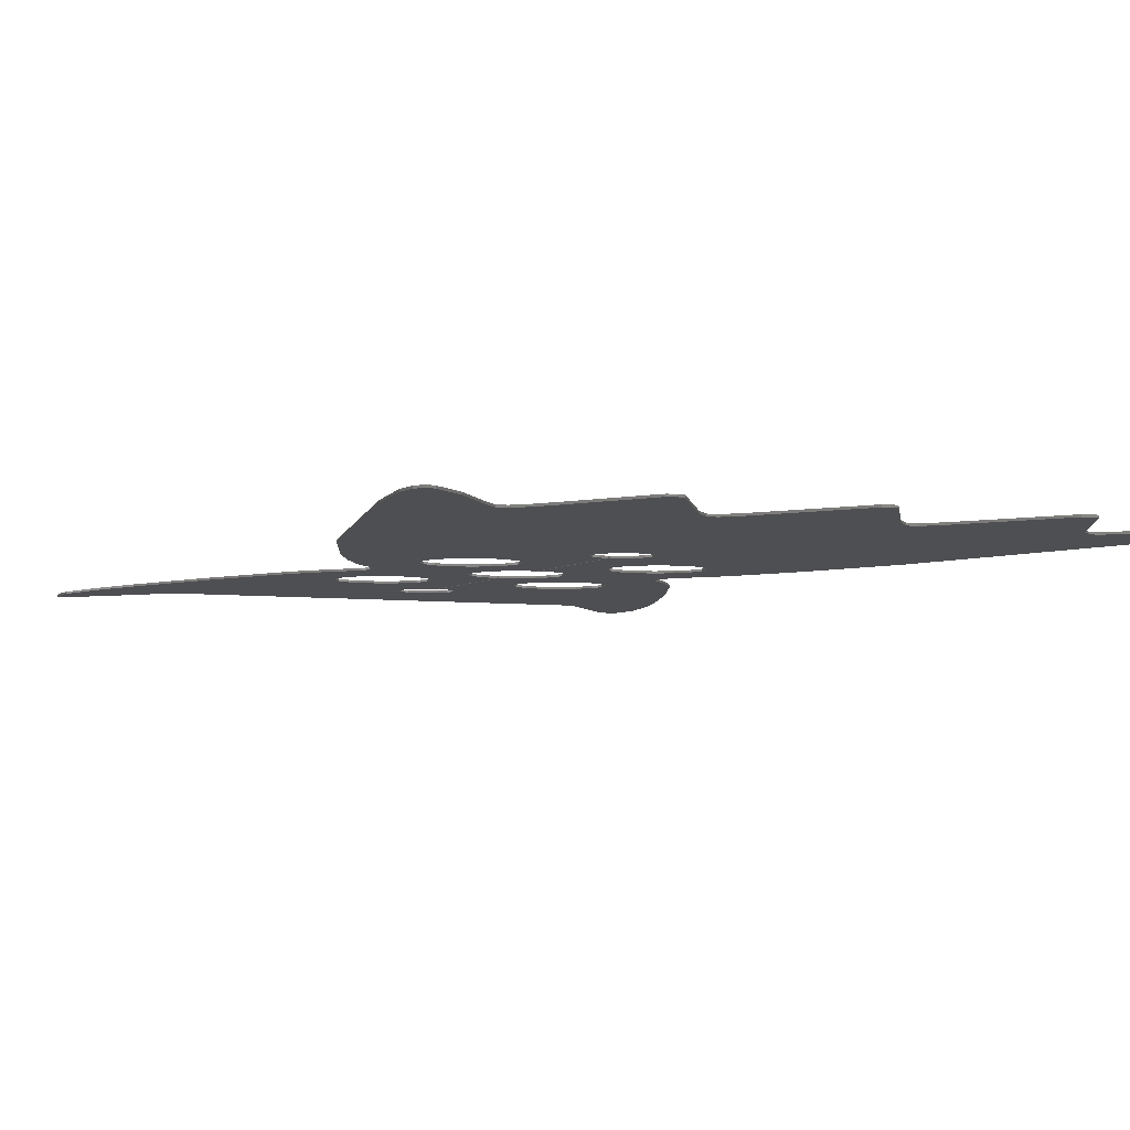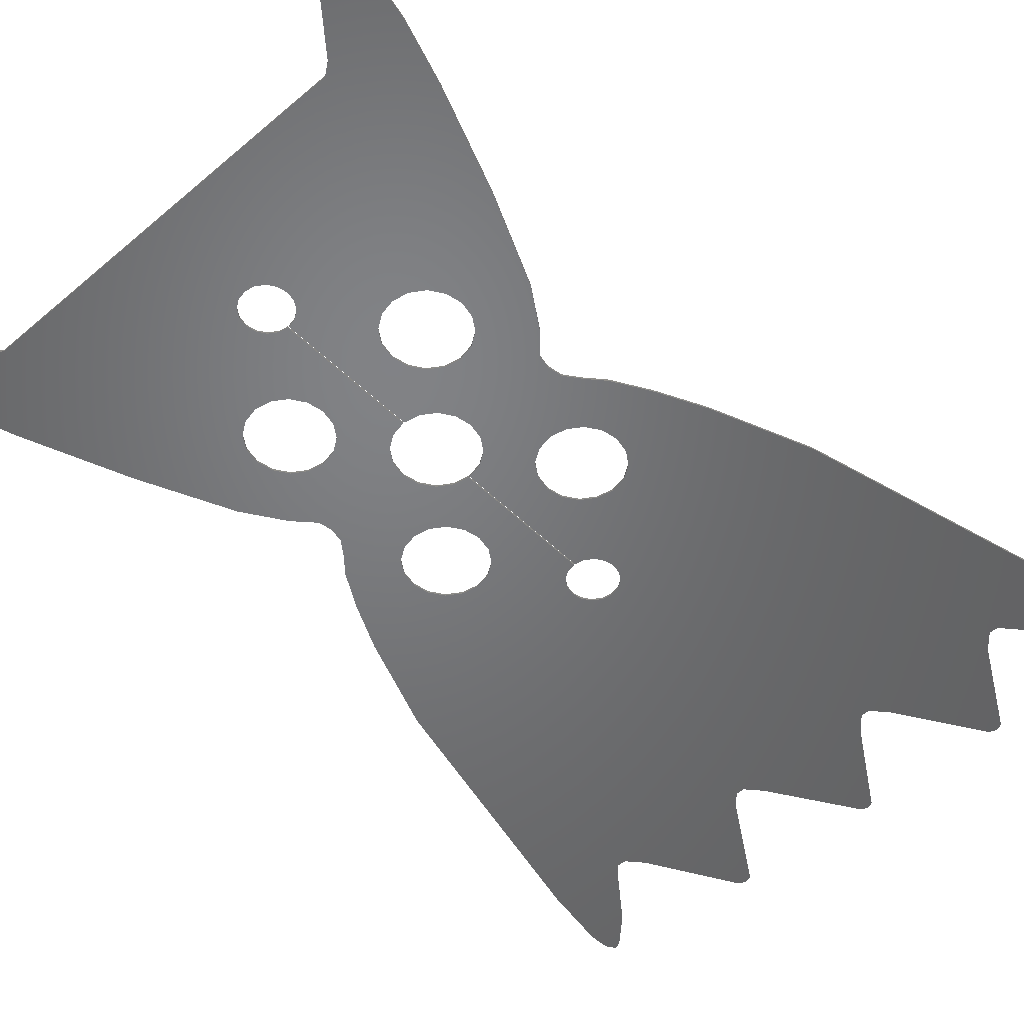
<metadata>
{"format":"stl","ext":"stl","renderer":"f3d","projection":"perspective","resolution":1024,"background":"white","views":[{"elev":-4.7,"azim":155.6,"up":"+Y"},{"elev":-50.6,"azim":43.0,"up":"+Y"}]}
</metadata>
<code>
# stl→obj: 392 verts, 800 faces
v -3.72 0 -32.6
v 0 0 -38.08
v -0.4 0 -37.92
v 0 0 -14.36
v -0.596 0 -14.24
v -4.56 0 -31.64
v -1.104 0 -13.9
v -5.12 0 -31.64
v -1.444 0 -13.4
v -14.08 0 -31.48
v -9.72 0 -38.08
v -5.96 0 -32.6
v -9.28 0 -37.92
v -13.24 0 -32.44
v -15.48 0 -32.44
v -19.44 0 -37
v -19.88 0 -37.16
v -17.68 0 -35.32
v -10.16 0 -37.92
v -20.24 0 -36.6
v -20.28 0 -35.36
v -19.52 0 -31.16
v -14.64 0 -31.48
v -15.08 0 -13.92
v -6.972 0 -7.932
v -12.72 0 -7.96
v -7.524 0 -7.1
v -7.72 0 -6.12
v -11.28 0 -5.04
v -10 0 -2.88
v -7.524 0 -5.14
v -6.972 0 -4.308
v -9.08 0 -1.84
v -6.14 0 -3.756
v -8.4 0 -0.92
v -5.16 0 -3.56
v -1.812 0 -1.812
v -2.364 0 -0.98
v -8.24 0 0
v -2.56 0 0
v -2.364 0 0.98
v -5.2 0 3.56
v -8.4 0 0.8
v -6.18 0 3.756
v -9.52 0 2
v -7.012 0 4.308
v -11.12 0 4.44
v -7.564 0 5.14
v -7.76 0 6.12
v -13.6 0 10
v -7.564 0 7.1
v -7.012 0 7.932
v -16 0 16.28
v -12.16 0 20.44
v -6.18 0 8.484
v -5.2 0 8.68
v -1.56 0 12.8
v -1.444 0 13.4
v -1.104 0 13.9
v -0.596 0 14.24
v 0 0 14.36
v 0 0 20.44
v -12.88 0 20.96
v -17.24 0 20.12
v -15.44 0 24.08
v -17.96 0 23.4
v -16.72 0 25.48
v -17.96 0 24.92
v -17.84 0 25.72
v -17.56 0 26
v -4.22 0 8.484
v -1.444 0 12.2
v -1.104 0 11.7
v -0.596 0 11.36
v -3.388 0 7.932
v -0.04 0 11.24
v -2.836 0 7.1
v -2.64 0 6.12
v -0.04 0 2.56
v -0.98 0 2.364
v -2.836 0 5.14
v -3.388 0 4.308
v -1.812 0 1.812
v -4.22 0 3.756
v -0.98 0 -2.364
v -4.18 0 -3.756
v -3.348 0 -4.308
v -0.04 0 -2.56
v -2.796 0 -5.14
v -2.6 0 -6.12
v -0.04 0 -11.24
v -0.596 0 -11.36
v -2.796 0 -7.1
v -3.348 0 -7.932
v -4.18 0 -8.484
v -1.104 0 -11.7
v -1.444 0 -12.2
v -5.16 0 -8.68
v -1.56 0 -12.8
v -6.14 0 -8.484
v 3.72 0 -32.6
v 0.4 0 -37.92
v 0.596 0 -14.24
v 4.56 0 -31.64
v 1.104 0 -13.9
v 5.12 0 -31.64
v 1.444 0 -13.4
v 14.08 0 -31.48
v 9.72 0 -38.08
v 9.28 0 -37.92
v 5.96 0 -32.6
v 13.24 0 -32.44
v 15.48 0 -32.44
v 19.88 0 -37.16
v 19.44 0 -37
v 17.68 0 -35.32
v 10.16 0 -37.92
v 20.24 0 -36.6
v 20.28 0 -35.36
v 19.52 0 -31.16
v 14.64 0 -31.48
v 15.08 0 -13.92
v 6.972 0 -7.932
v 12.72 0 -7.96
v 7.524 0 -7.1
v 7.72 0 -6.12
v 11.28 0 -5.04
v 10 0 -2.88
v 7.524 0 -5.14
v 6.972 0 -4.308
v 9.08 0 -1.84
v 6.14 0 -3.756
v 8.4 0 -0.92
v 5.16 0 -3.56
v 1.812 0 -1.812
v 2.364 0 -0.98
v 8.24 0 0
v 2.56 0 0
v 2.364 0 0.98
v 5.2 0 3.56
v 8.4 0 0.8
v 6.18 0 3.756
v 9.52 0 2
v 7.012 0 4.308
v 11.12 0 4.44
v 7.564 0 5.14
v 7.76 0 6.12
v 13.6 0 10
v 7.564 0 7.1
v 7.012 0 7.932
v 16 0 16.28
v 12.16 0 20.44
v 6.18 0 8.484
v 5.2 0 8.68
v 1.56 0 12.8
v 1.444 0 13.4
v 1.104 0 13.9
v 0.596 0 14.24
v 12.88 0 20.96
v 17.24 0 20.12
v 15.44 0 24.08
v 17.96 0 23.4
v 16.72 0 25.48
v 17.96 0 24.92
v 17.84 0 25.72
v 17.56 0 26
v 4.22 0 8.484
v 1.444 0 12.2
v 1.104 0 11.7
v 0.596 0 11.36
v 3.388 0 7.932
v 0.04 0 11.24
v 2.836 0 7.1
v 2.64 0 6.12
v 0.04 0 2.56
v 0.98 0 2.364
v 2.836 0 5.14
v 3.388 0 4.308
v 1.812 0 1.812
v 4.22 0 3.756
v 0.98 0 -2.364
v 4.18 0 -3.756
v 3.348 0 -4.308
v 0.04 0 -2.56
v 2.796 0 -5.14
v 2.6 0 -6.12
v 0.04 0 -11.24
v 0.596 0 -11.36
v 2.796 0 -7.1
v 3.348 0 -7.932
v 4.18 0 -8.484
v 1.104 0 -11.7
v 1.444 0 -12.2
v 5.16 0 -8.68
v 1.56 0 -12.8
v 6.14 0 -8.484
v -3.72 -0.12 -32.6
v -0.4 -0.12 -37.92
v 0 -0.12 -38.08
v 0 -0.12 -14.36
v -0.596 -0.12 -14.24
v -4.56 -0.12 -31.64
v -1.104 -0.12 -13.9
v -5.12 -0.12 -31.64
v -1.444 -0.12 -13.4
v -14.08 -0.12 -31.48
v -9.72 -0.12 -38.08
v -9.28 -0.12 -37.92
v -5.96 -0.12 -32.6
v -13.24 -0.12 -32.44
v -15.48 -0.12 -32.44
v -19.88 -0.12 -37.16
v -19.44 -0.12 -37
v -17.68 -0.12 -35.32
v -10.16 -0.12 -37.92
v -20.24 -0.12 -36.6
v -20.28 -0.12 -35.36
v -19.52 -0.12 -31.16
v -14.64 -0.12 -31.48
v -15.08 -0.12 -13.92
v -6.972 -0.12 -7.932
v -12.72 -0.12 -7.96
v -7.524 -0.12 -7.1
v -7.72 -0.12 -6.12
v -11.28 -0.12 -5.04
v -10 -0.12 -2.88
v -7.524 -0.12 -5.14
v -6.972 -0.12 -4.308
v -9.08 -0.12 -1.84
v -6.14 -0.12 -3.756
v -8.4 -0.12 -0.92
v -5.16 -0.12 -3.56
v -1.812 -0.12 -1.812
v -2.364 -0.12 -0.98
v -8.24 -0.12 0
v -2.56 -0.12 0
v -2.364 -0.12 0.98
v -5.2 -0.12 3.56
v -8.4 -0.12 0.8
v -6.18 -0.12 3.756
v -9.52 -0.12 2
v -7.012 -0.12 4.308
v -11.12 -0.12 4.44
v -7.564 -0.12 5.14
v -7.76 -0.12 6.12
v -13.6 -0.12 10
v -7.564 -0.12 7.1
v -7.012 -0.12 7.932
v -16 -0.12 16.28
v -12.16 -0.12 20.44
v -6.18 -0.12 8.484
v -5.2 -0.12 8.68
v -1.56 -0.12 12.8
v -1.444 -0.12 13.4
v -1.104 -0.12 13.9
v -0.596 -0.12 14.24
v 0 -0.12 14.36
v 0 -0.12 20.44
v -12.88 -0.12 20.96
v -17.24 -0.12 20.12
v -15.44 -0.12 24.08
v -17.96 -0.12 23.4
v -16.72 -0.12 25.48
v -17.96 -0.12 24.92
v -17.84 -0.12 25.72
v -17.56 -0.12 26
v -4.22 -0.12 8.484
v -1.444 -0.12 12.2
v -1.104 -0.12 11.7
v -0.596 -0.12 11.36
v -3.388 -0.12 7.932
v -0.04 -0.12 11.24
v -2.836 -0.12 7.1
v -2.64 -0.12 6.12
v -0.04 -0.12 2.56
v -0.98 -0.12 2.364
v -2.836 -0.12 5.14
v -3.388 -0.12 4.308
v -1.812 -0.12 1.812
v -4.22 -0.12 3.756
v -0.98 -0.12 -2.364
v -4.18 -0.12 -3.756
v -3.348 -0.12 -4.308
v -0.04 -0.12 -2.56
v -2.796 -0.12 -5.14
v -2.6 -0.12 -6.12
v -0.04 -0.12 -11.24
v -0.596 -0.12 -11.36
v -2.796 -0.12 -7.1
v -3.348 -0.12 -7.932
v -4.18 -0.12 -8.484
v -1.104 -0.12 -11.7
v -1.444 -0.12 -12.2
v -5.16 -0.12 -8.68
v -1.56 -0.12 -12.8
v -6.14 -0.12 -8.484
v 3.72 -0.12 -32.6
v 0.4 -0.12 -37.92
v 0.596 -0.12 -14.24
v 4.56 -0.12 -31.64
v 1.104 -0.12 -13.9
v 5.12 -0.12 -31.64
v 1.444 -0.12 -13.4
v 14.08 -0.12 -31.48
v 9.72 -0.12 -38.08
v 5.96 -0.12 -32.6
v 9.28 -0.12 -37.92
v 13.24 -0.12 -32.44
v 15.48 -0.12 -32.44
v 19.44 -0.12 -37
v 19.88 -0.12 -37.16
v 17.68 -0.12 -35.32
v 10.16 -0.12 -37.92
v 20.24 -0.12 -36.6
v 20.28 -0.12 -35.36
v 19.52 -0.12 -31.16
v 14.64 -0.12 -31.48
v 15.08 -0.12 -13.92
v 6.972 -0.12 -7.932
v 12.72 -0.12 -7.96
v 7.524 -0.12 -7.1
v 7.72 -0.12 -6.12
v 11.28 -0.12 -5.04
v 10 -0.12 -2.88
v 7.524 -0.12 -5.14
v 6.972 -0.12 -4.308
v 9.08 -0.12 -1.84
v 6.14 -0.12 -3.756
v 8.4 -0.12 -0.92
v 5.16 -0.12 -3.56
v 1.812 -0.12 -1.812
v 2.364 -0.12 -0.98
v 8.24 -0.12 0
v 2.56 -0.12 0
v 2.364 -0.12 0.98
v 5.2 -0.12 3.56
v 8.4 -0.12 0.8
v 6.18 -0.12 3.756
v 9.52 -0.12 2
v 7.012 -0.12 4.308
v 11.12 -0.12 4.44
v 7.564 -0.12 5.14
v 7.76 -0.12 6.12
v 13.6 -0.12 10
v 7.564 -0.12 7.1
v 7.012 -0.12 7.932
v 16 -0.12 16.28
v 12.16 -0.12 20.44
v 6.18 -0.12 8.484
v 5.2 -0.12 8.68
v 1.56 -0.12 12.8
v 1.444 -0.12 13.4
v 1.104 -0.12 13.9
v 0.596 -0.12 14.24
v 12.88 -0.12 20.96
v 17.24 -0.12 20.12
v 15.44 -0.12 24.08
v 17.96 -0.12 23.4
v 16.72 -0.12 25.48
v 17.96 -0.12 24.92
v 17.84 -0.12 25.72
v 17.56 -0.12 26
v 4.22 -0.12 8.484
v 1.444 -0.12 12.2
v 1.104 -0.12 11.7
v 0.596 -0.12 11.36
v 3.388 -0.12 7.932
v 0.04 -0.12 11.24
v 2.836 -0.12 7.1
v 2.64 -0.12 6.12
v 0.04 -0.12 2.56
v 0.98 -0.12 2.364
v 2.836 -0.12 5.14
v 3.388 -0.12 4.308
v 1.812 -0.12 1.812
v 4.22 -0.12 3.756
v 0.98 -0.12 -2.364
v 4.18 -0.12 -3.756
v 3.348 -0.12 -4.308
v 0.04 -0.12 -2.56
v 2.796 -0.12 -5.14
v 2.6 -0.12 -6.12
v 0.04 -0.12 -11.24
v 0.596 -0.12 -11.36
v 2.796 -0.12 -7.1
v 3.348 -0.12 -7.932
v 4.18 -0.12 -8.484
v 1.104 -0.12 -11.7
v 1.444 -0.12 -12.2
v 5.16 -0.12 -8.68
v 1.56 -0.12 -12.8
v 6.14 -0.12 -8.484
f 1 2 3
f 2 1 4
f 1 5 4
f 5 1 6
f 6 7 5
f 7 6 8
f 8 9 7
f 9 8 10
f 11 12 13
f 12 11 14
f 15 16 17
f 16 15 18
f 14 11 19
f 20 15 17
f 15 20 21
f 22 15 21
f 15 22 23
f 24 23 22
f 23 24 25
f 26 25 24
f 25 26 27
f 26 28 27
f 28 26 29
f 30 28 29
f 28 30 31
f 30 32 31
f 32 30 33
f 33 34 32
f 34 33 35
f 35 36 34
f 36 35 37
f 35 38 37
f 38 35 39
f 39 40 38
f 39 41 40
f 41 39 42
f 43 42 39
f 42 43 44
f 45 44 43
f 44 45 46
f 47 46 45
f 46 47 48
f 47 49 48
f 49 47 50
f 50 51 49
f 50 52 51
f 52 50 53
f 54 52 53
f 52 54 55
f 54 56 55
f 56 54 57
f 54 58 57
f 54 59 58
f 54 60 59
f 54 61 60
f 61 54 62
f 53 63 54
f 63 53 64
f 64 65 63
f 65 64 66
f 66 67 65
f 67 66 68
f 69 67 68
f 67 69 70
f 57 71 56
f 71 57 72
f 71 72 73
f 74 71 73
f 71 74 75
f 76 75 74
f 75 76 77
f 76 78 77
f 78 76 79
f 80 78 79
f 78 80 81
f 80 82 81
f 82 80 83
f 83 84 82
f 84 83 41
f 42 84 41
f 85 36 37
f 36 85 86
f 85 87 86
f 87 85 88
f 87 88 89
f 88 90 89
f 90 88 91
f 92 90 91
f 90 92 93
f 94 93 92
f 92 95 94
f 95 92 96
f 97 95 96
f 95 97 98
f 99 98 97
f 98 99 10
f 23 98 10
f 98 23 100
f 23 25 100
f 10 99 9
f 8 14 10
f 14 8 12
f 101 102 2
f 2 4 101
f 101 4 103
f 103 104 101
f 104 103 105
f 105 106 104
f 106 105 107
f 107 108 106
f 109 110 111
f 111 112 109
f 113 114 115
f 115 116 113
f 112 117 109
f 118 114 113
f 113 119 118
f 120 119 113
f 113 121 120
f 122 120 121
f 121 123 122
f 124 122 123
f 123 125 124
f 124 125 126
f 126 127 124
f 128 127 126
f 126 129 128
f 128 129 130
f 130 131 128
f 131 130 132
f 132 133 131
f 133 132 134
f 134 135 133
f 133 135 136
f 136 137 133
f 137 136 138
f 137 138 139
f 139 140 137
f 141 137 140
f 140 142 141
f 143 141 142
f 142 144 143
f 145 143 144
f 144 146 145
f 145 146 147
f 147 148 145
f 148 147 149
f 148 149 150
f 150 151 148
f 152 151 150
f 150 153 152
f 152 153 154
f 154 155 152
f 152 155 156
f 152 156 157
f 152 157 158
f 152 158 61
f 61 62 152
f 151 152 159
f 159 160 151
f 160 159 161
f 161 162 160
f 162 161 163
f 163 164 162
f 165 164 163
f 163 166 165
f 155 154 167
f 167 168 155
f 167 169 168
f 170 169 167
f 167 171 170
f 172 170 171
f 171 173 172
f 172 173 174
f 174 175 172
f 176 175 174
f 174 177 176
f 176 177 178
f 178 179 176
f 179 178 180
f 180 139 179
f 140 139 180
f 181 135 134
f 134 182 181
f 181 182 183
f 183 184 181
f 183 185 184
f 184 185 186
f 186 187 184
f 188 187 186
f 186 189 188
f 190 188 189
f 188 190 191
f 191 192 188
f 193 192 191
f 191 194 193
f 195 193 194
f 194 108 195
f 121 108 194
f 194 196 121
f 121 196 123
f 108 107 195
f 106 108 112
f 112 111 106
f 197 198 199
f 199 200 197
f 197 200 201
f 201 202 197
f 202 201 203
f 203 204 202
f 204 203 205
f 205 206 204
f 207 208 209
f 209 210 207
f 211 212 213
f 213 214 211
f 210 215 207
f 216 212 211
f 211 217 216
f 218 217 211
f 211 219 218
f 220 218 219
f 219 221 220
f 222 220 221
f 221 223 222
f 222 223 224
f 224 225 222
f 226 225 224
f 224 227 226
f 226 227 228
f 228 229 226
f 229 228 230
f 230 231 229
f 231 230 232
f 232 233 231
f 231 233 234
f 234 235 231
f 235 234 236
f 235 236 237
f 237 238 235
f 239 235 238
f 238 240 239
f 241 239 240
f 240 242 241
f 243 241 242
f 242 244 243
f 243 244 245
f 245 246 243
f 246 245 247
f 246 247 248
f 248 249 246
f 250 249 248
f 248 251 250
f 250 251 252
f 252 253 250
f 250 253 254
f 250 254 255
f 250 255 256
f 250 256 257
f 257 258 250
f 249 250 259
f 259 260 249
f 260 259 261
f 261 262 260
f 262 261 263
f 263 264 262
f 265 264 263
f 263 266 265
f 253 252 267
f 267 268 253
f 267 269 268
f 270 269 267
f 267 271 270
f 272 270 271
f 271 273 272
f 272 273 274
f 274 275 272
f 276 275 274
f 274 277 276
f 276 277 278
f 278 279 276
f 279 278 280
f 280 237 279
f 238 237 280
f 281 233 232
f 232 282 281
f 281 282 283
f 283 284 281
f 283 285 284
f 284 285 286
f 286 287 284
f 288 287 286
f 286 289 288
f 290 288 289
f 288 290 291
f 291 292 288
f 293 292 291
f 291 294 293
f 295 293 294
f 294 206 295
f 219 206 294
f 294 296 219
f 219 296 221
f 206 205 295
f 204 206 210
f 210 209 204
f 297 199 298
f 199 297 200
f 297 299 200
f 299 297 300
f 300 301 299
f 301 300 302
f 302 303 301
f 303 302 304
f 305 306 307
f 306 305 308
f 309 310 311
f 310 309 312
f 308 305 313
f 314 309 311
f 309 314 315
f 316 309 315
f 309 316 317
f 318 317 316
f 317 318 319
f 320 319 318
f 319 320 321
f 320 322 321
f 322 320 323
f 324 322 323
f 322 324 325
f 324 326 325
f 326 324 327
f 327 328 326
f 328 327 329
f 329 330 328
f 330 329 331
f 329 332 331
f 332 329 333
f 333 334 332
f 333 335 334
f 335 333 336
f 337 336 333
f 336 337 338
f 339 338 337
f 338 339 340
f 341 340 339
f 340 341 342
f 341 343 342
f 343 341 344
f 344 345 343
f 344 346 345
f 346 344 347
f 348 346 347
f 346 348 349
f 348 350 349
f 350 348 351
f 348 352 351
f 348 353 352
f 348 354 353
f 348 257 354
f 257 348 258
f 347 355 348
f 355 347 356
f 356 357 355
f 357 356 358
f 358 359 357
f 359 358 360
f 361 359 360
f 359 361 362
f 351 363 350
f 363 351 364
f 363 364 365
f 366 363 365
f 363 366 367
f 368 367 366
f 367 368 369
f 368 370 369
f 370 368 371
f 372 370 371
f 370 372 373
f 372 374 373
f 374 372 375
f 375 376 374
f 376 375 335
f 336 376 335
f 377 330 331
f 330 377 378
f 377 379 378
f 379 377 380
f 379 380 381
f 380 382 381
f 382 380 383
f 384 382 383
f 382 384 385
f 386 385 384
f 384 387 386
f 387 384 388
f 389 387 388
f 387 389 390
f 391 390 389
f 390 391 304
f 317 390 304
f 390 317 392
f 317 319 392
f 304 391 303
f 302 308 304
f 308 302 306
f 54 63 259
f 259 250 54
f 63 65 261
f 261 259 63
f 62 54 250
f 250 258 62
f 70 69 265
f 265 266 70
f 69 68 264
f 264 265 69
f 65 67 263
f 263 261 65
f 67 70 266
f 266 263 67
f 64 53 249
f 249 260 64
f 53 50 246
f 246 249 53
f 68 66 262
f 262 264 68
f 66 64 260
f 260 262 66
f 45 43 239
f 239 241 45
f 43 39 235
f 235 239 43
f 50 47 243
f 243 246 50
f 47 45 241
f 241 243 47
f 33 30 226
f 226 229 33
f 30 29 225
f 225 226 30
f 39 35 231
f 231 235 39
f 35 33 229
f 229 231 35
f 24 22 218
f 218 220 24
f 22 21 217
f 217 218 22
f 29 26 222
f 222 225 29
f 26 24 220
f 220 222 26
f 17 16 213
f 213 212 17
f 16 18 214
f 214 213 16
f 21 20 216
f 216 217 21
f 20 17 212
f 212 216 20
f 23 10 206
f 206 219 23
f 10 14 210
f 210 206 10
f 18 15 211
f 211 214 18
f 15 23 219
f 219 211 15
f 11 13 208
f 208 207 11
f 13 12 209
f 209 208 13
f 14 19 215
f 215 210 14
f 19 11 207
f 207 215 19
f 6 1 197
f 197 202 6
f 1 3 198
f 198 197 1
f 12 8 204
f 204 209 12
f 8 6 202
f 202 204 8
f 5 7 203
f 203 201 5
f 7 9 205
f 205 203 7
f 3 2 199
f 199 198 3
f 4 5 201
f 201 200 4
f 97 96 292
f 292 293 97
f 96 92 288
f 288 292 96
f 9 99 295
f 295 205 9
f 99 97 293
f 293 295 99
f 88 85 281
f 281 284 88
f 85 37 233
f 233 281 85
f 92 91 287
f 287 288 92
f 91 88 284
f 284 287 91
f 40 41 237
f 237 236 40
f 41 83 279
f 279 237 41
f 37 38 234
f 234 233 37
f 38 40 236
f 236 234 38
f 79 76 272
f 272 275 79
f 76 74 270
f 270 272 76
f 83 80 276
f 276 279 83
f 80 79 275
f 275 276 80
f 72 57 253
f 253 268 72
f 57 58 254
f 254 253 57
f 74 73 269
f 269 270 74
f 73 72 268
f 268 269 73
f 60 61 257
f 257 256 60
f 49 51 247
f 247 245 49
f 58 59 255
f 255 254 58
f 59 60 256
f 256 255 59
f 55 56 252
f 252 251 55
f 56 71 267
f 267 252 56
f 51 52 248
f 248 247 51
f 52 55 251
f 251 248 52
f 77 78 274
f 274 273 77
f 78 81 277
f 277 274 78
f 71 75 271
f 271 267 71
f 75 77 273
f 273 271 75
f 84 42 238
f 238 280 84
f 42 44 240
f 240 238 42
f 81 82 278
f 278 277 81
f 82 84 280
f 280 278 82
f 48 49 245
f 245 244 48
f 31 32 228
f 228 227 31
f 44 46 242
f 242 240 44
f 46 48 244
f 244 242 46
f 36 86 282
f 282 232 36
f 86 87 283
f 283 282 86
f 32 34 230
f 230 228 32
f 34 36 232
f 232 230 34
f 90 93 289
f 289 286 90
f 93 94 290
f 290 289 93
f 87 89 285
f 285 283 87
f 89 90 286
f 286 285 89
f 98 100 296
f 296 294 98
f 100 25 221
f 221 296 100
f 94 95 291
f 291 290 94
f 95 98 294
f 294 291 95
f 28 31 227
f 227 224 28
f 25 27 223
f 223 221 25
f 27 28 224
f 224 223 27
f 355 159 152
f 152 348 355
f 357 161 159
f 159 355 357
f 348 152 62
f 62 258 348
f 361 165 166
f 166 362 361
f 360 164 165
f 165 361 360
f 359 163 161
f 161 357 359
f 362 166 163
f 163 359 362
f 347 151 160
f 160 356 347
f 344 148 151
f 151 347 344
f 358 162 164
f 164 360 358
f 356 160 162
f 162 358 356
f 337 141 143
f 143 339 337
f 333 137 141
f 141 337 333
f 341 145 148
f 148 344 341
f 339 143 145
f 145 341 339
f 324 128 131
f 131 327 324
f 323 127 128
f 128 324 323
f 329 133 137
f 137 333 329
f 327 131 133
f 133 329 327
f 316 120 122
f 122 318 316
f 315 119 120
f 120 316 315
f 320 124 127
f 127 323 320
f 318 122 124
f 124 320 318
f 310 115 114
f 114 311 310
f 312 116 115
f 115 310 312
f 314 118 119
f 119 315 314
f 311 114 118
f 118 314 311
f 304 108 121
f 121 317 304
f 308 112 108
f 108 304 308
f 309 113 116
f 116 312 309
f 317 121 113
f 113 309 317
f 307 110 109
f 109 305 307
f 306 111 110
f 110 307 306
f 313 117 112
f 112 308 313
f 305 109 117
f 117 313 305
f 297 101 104
f 104 300 297
f 298 102 101
f 101 297 298
f 302 106 111
f 111 306 302
f 300 104 106
f 106 302 300
f 301 105 103
f 103 299 301
f 303 107 105
f 105 301 303
f 199 2 102
f 102 298 199
f 299 103 4
f 4 200 299
f 388 192 193
f 193 389 388
f 384 188 192
f 192 388 384
f 391 195 107
f 107 303 391
f 389 193 195
f 195 391 389
f 377 181 184
f 184 380 377
f 331 135 181
f 181 377 331
f 383 187 188
f 188 384 383
f 380 184 187
f 187 383 380
f 335 139 138
f 138 334 335
f 375 179 139
f 139 335 375
f 332 136 135
f 135 331 332
f 334 138 136
f 136 332 334
f 368 172 175
f 175 371 368
f 366 170 172
f 172 368 366
f 372 176 179
f 179 375 372
f 371 175 176
f 176 372 371
f 351 155 168
f 168 364 351
f 352 156 155
f 155 351 352
f 365 169 170
f 170 366 365
f 364 168 169
f 169 365 364
f 257 61 158
f 158 354 257
f 345 149 147
f 147 343 345
f 353 157 156
f 156 352 353
f 354 158 157
f 157 353 354
f 350 154 153
f 153 349 350
f 363 167 154
f 154 350 363
f 346 150 149
f 149 345 346
f 349 153 150
f 150 346 349
f 370 174 173
f 173 369 370
f 373 177 174
f 174 370 373
f 367 171 167
f 167 363 367
f 369 173 171
f 171 367 369
f 336 140 180
f 180 376 336
f 338 142 140
f 140 336 338
f 374 178 177
f 177 373 374
f 376 180 178
f 178 374 376
f 343 147 146
f 146 342 343
f 326 130 129
f 129 325 326
f 340 144 142
f 142 338 340
f 342 146 144
f 144 340 342
f 378 182 134
f 134 330 378
f 379 183 182
f 182 378 379
f 328 132 130
f 130 326 328
f 330 134 132
f 132 328 330
f 385 189 186
f 186 382 385
f 386 190 189
f 189 385 386
f 381 185 183
f 183 379 381
f 382 186 185
f 185 381 382
f 392 196 194
f 194 390 392
f 319 123 196
f 196 392 319
f 387 191 190
f 190 386 387
f 390 194 191
f 191 387 390
f 325 129 126
f 126 322 325
f 321 125 123
f 123 319 321
f 322 126 125
f 125 321 322

</code>
